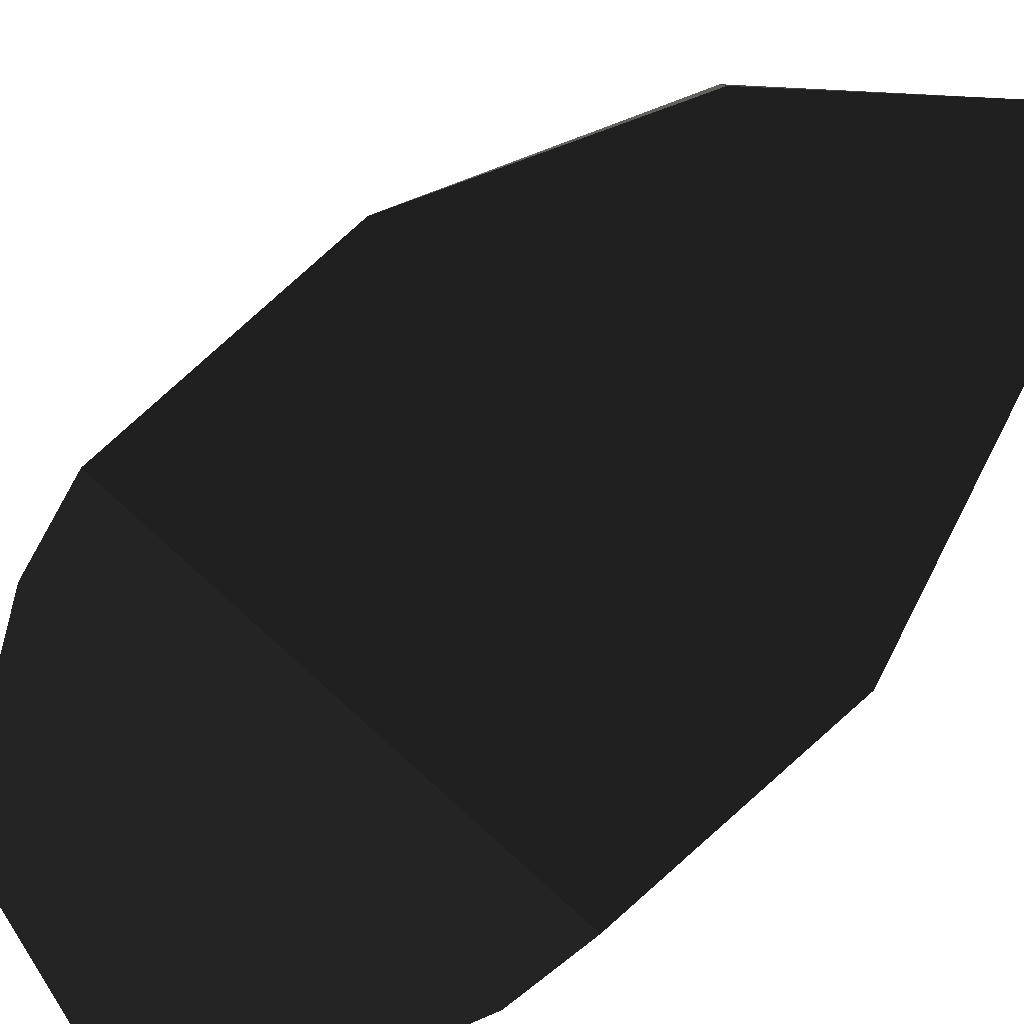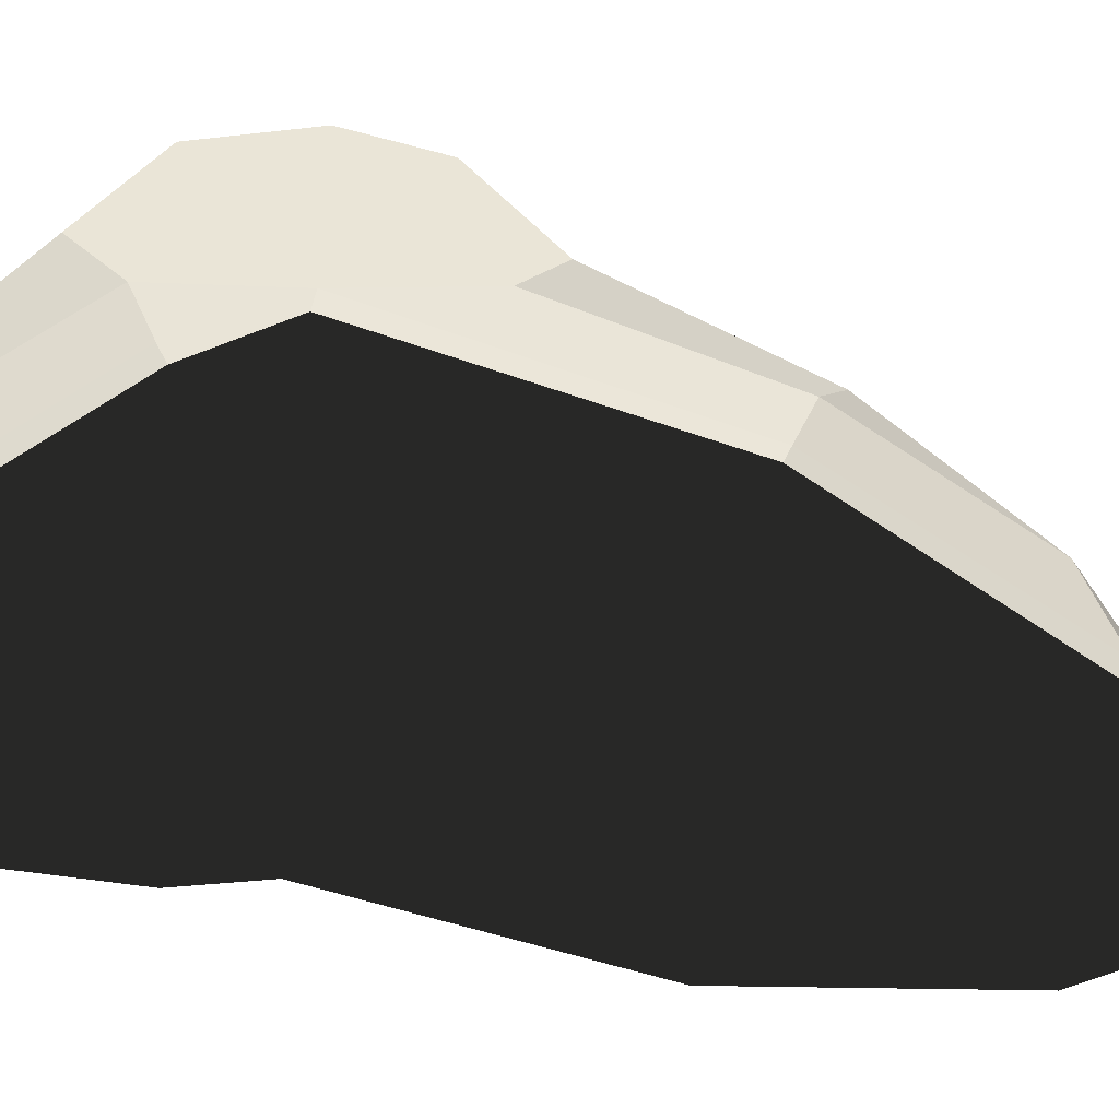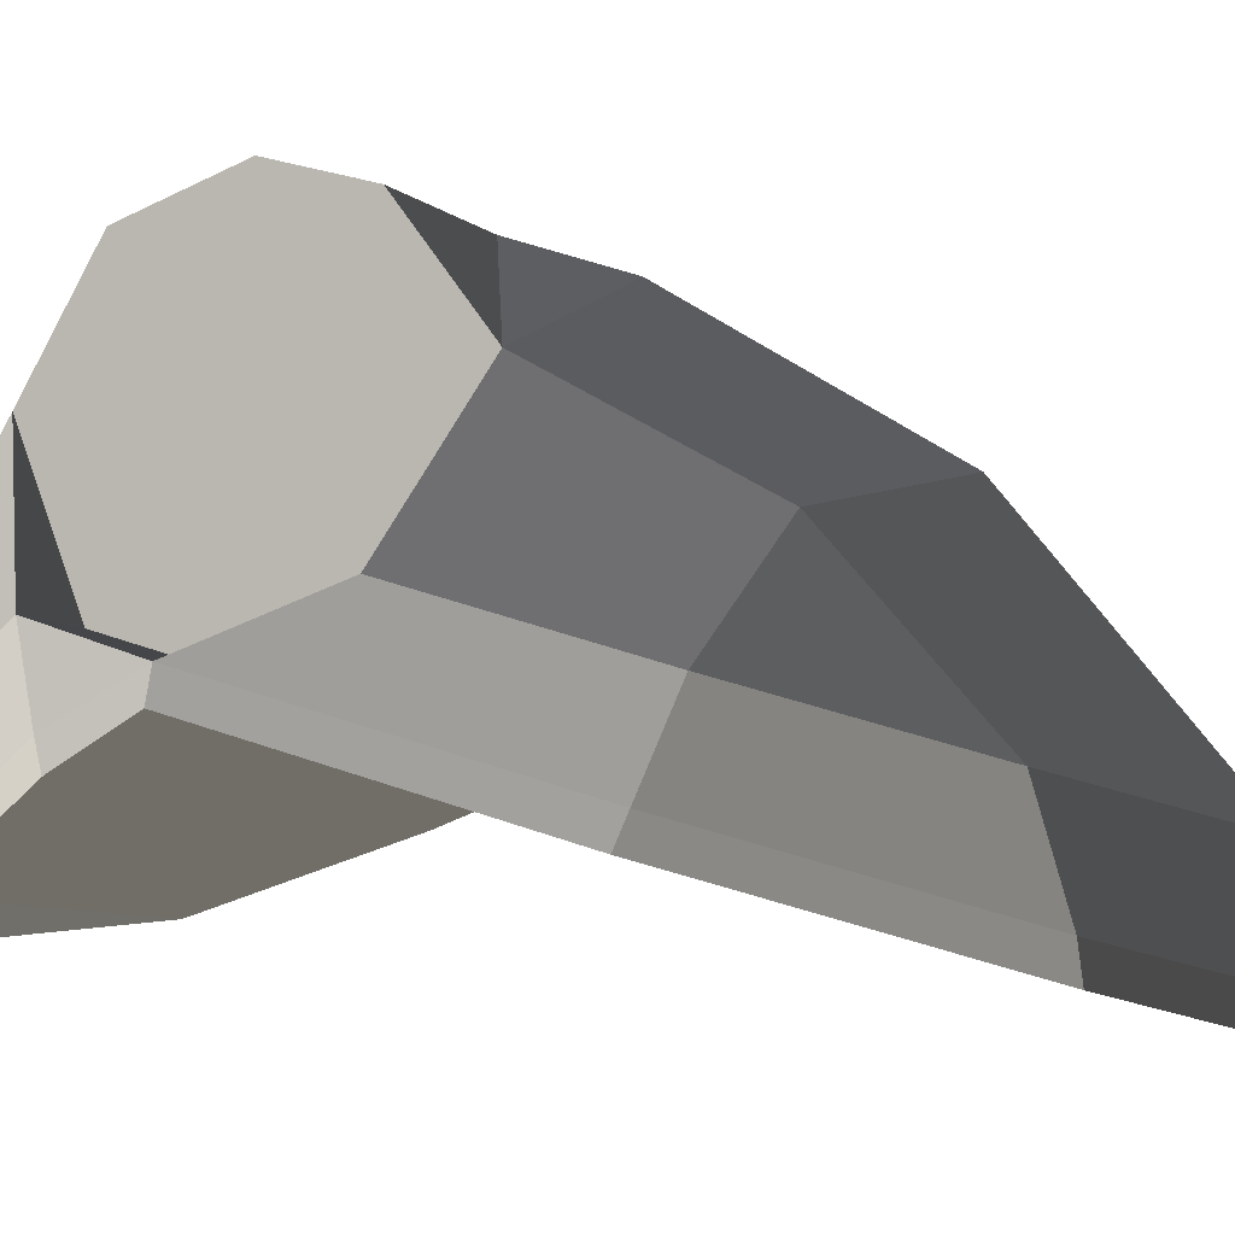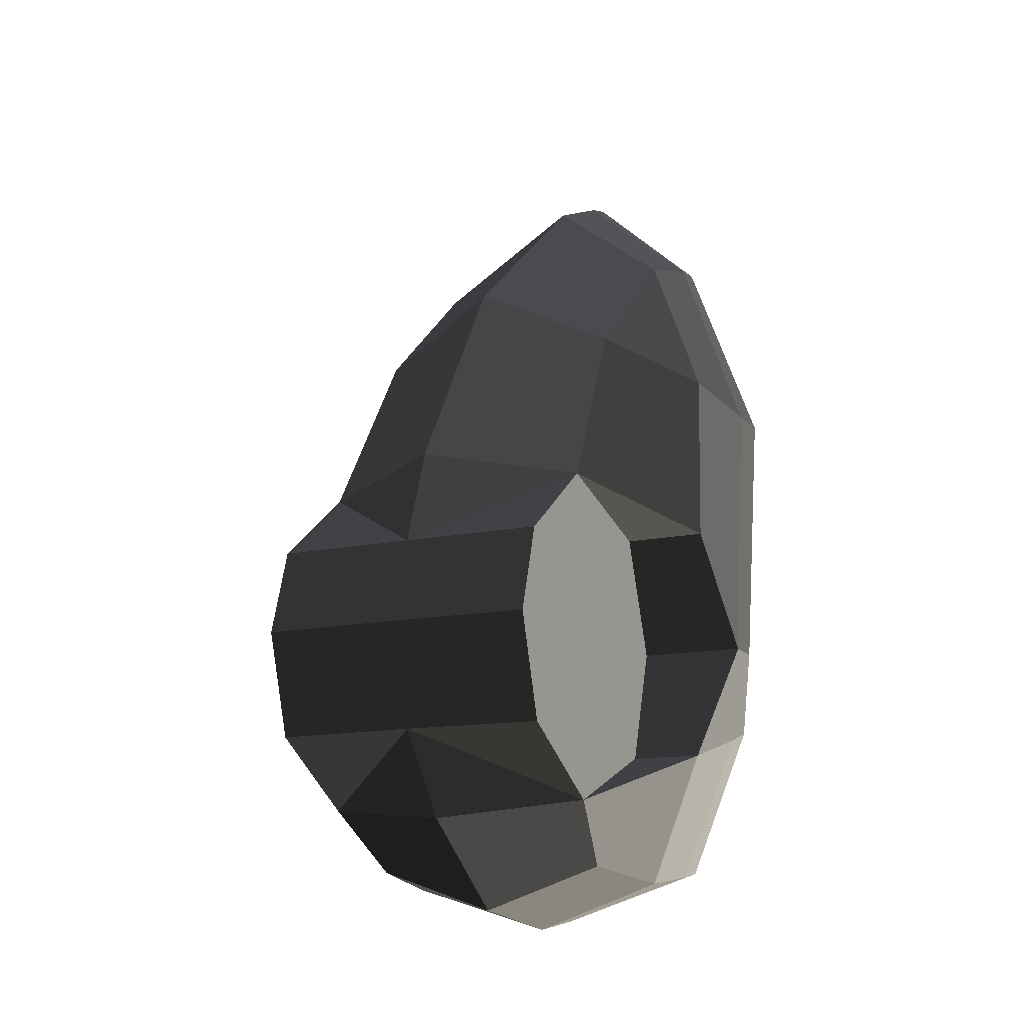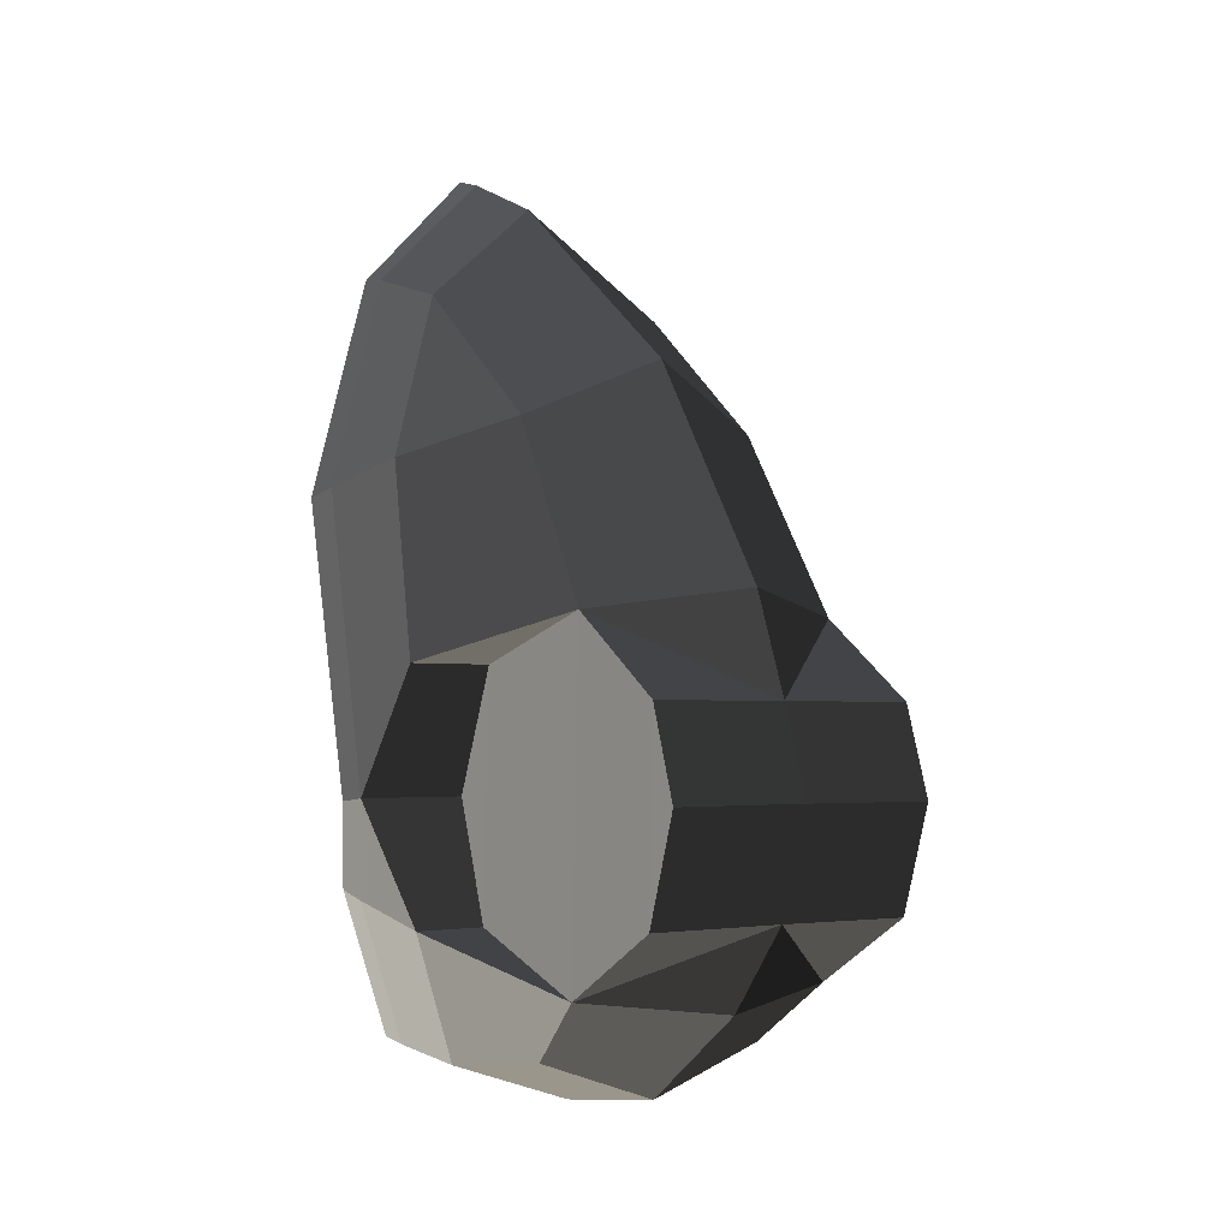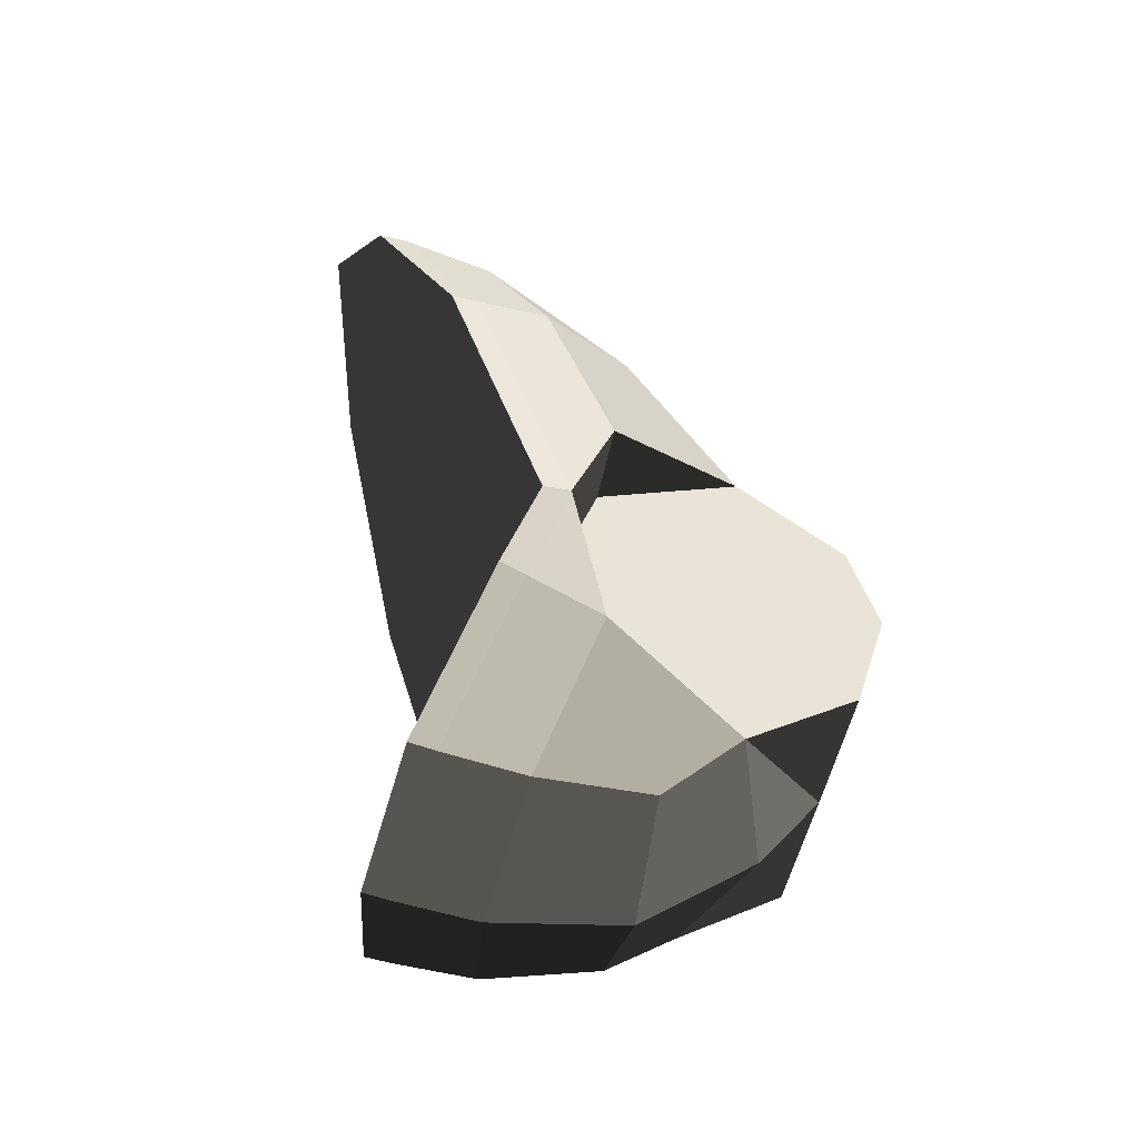
<metadata>
{"format":"obj","ext":"obj","renderer":"f3d","projection":"perspective","resolution":1024,"background":"white","views":[{"elev":-75.3,"azim":-43.7,"up":"+Y"},{"elev":-47.2,"azim":-95.1,"up":"+Y"},{"elev":-7.4,"azim":-64.2,"up":"+Y"},{"elev":-13.6,"azim":-154.0,"up":"+Z"},{"elev":-2.7,"azim":143.4,"up":"+Z"},{"elev":-46.9,"azim":79.5,"up":"+Z"}]}
</metadata>
<code>
v -0.1362 -0.1716 -0.1085
v -0.1363 -0.0405 -0.1618
v -0.2048 -0.1715 -0.1088
v -0.2048 -0.1715 -0.1088
v -0.1363 -0.2072 0.0038
v -0.2383 -0.2073 0.0036
v -0.2178 -0.2413 -0.0862
v -0.2178 -0.2413 -0.0862
v -0.1401 -0.2983 -0.222
v -0.1352 -0.2212 -0.2326
v -0.119 -0.1118 -0.2205
v -0.1363 -0.0405 -0.1618
v 0.0012 -0.2383 -0.2767
v 0.001 -0.1089 -0.2615
v 0.0011 0.0032 -0.1776
v -0.1363 -0.0405 -0.1618
v 0.0009 0.0646 -0.0976
v 0.0009 0.0646 -0.0976
v 0.1383 -0.0406 -0.1618
v 0.1383 -0.0406 -0.1618
v 0.1378 0.0639 -0.0982
v 0.1378 0.0639 -0.0982
v 0.1378 0.0948 0.0017
v 0.0009 0.0951 0.0021
v 0.1378 0.0688 0.0859
v 0.1378 0.0688 0.0859
v 0.001 0.0687 0.0861
v 0.0009 0.0951 0.0021
v 0.1383 -0.0309 0.1615
v 0.1383 -0.0309 0.1615
v 0.0011 0.0343 0.1816
v 0.0011 0.0343 0.1816
v -0.1363 -0.0309 0.1615
v -0.1363 -0.0309 0.1615
v -0.1363 0.0689 0.0859
v -0.1363 0.0689 0.0859
v -0.1363 0.0948 0.0017
v 0.0009 0.0951 0.0021
v -0.1363 0.0639 -0.0982
v -0.1363 0.0639 -0.0982
v 0.0009 0.0646 -0.0976
v 0.0009 0.0951 0.0021
v -0.1363 -0.0405 -0.1618
v -0.1363 -0.0405 -0.1618
v -0.1363 0.0689 0.0859
v -0.1363 -0.0309 0.1615
v -0.1363 -0.164 0.1188
v -0.1362 -0.1716 -0.1085
v -0.1363 -0.2072 0.0038
v -0.1363 -0.2072 0.0038
v -0.216 -0.164 0.1189
v -0.2383 -0.2073 0.0036
v -0.1363 -0.0309 0.1615
v -0.1363 -0.0309 0.1615
v -0.1263 -0.1303 0.334
v -0.1959 -0.2228 0.3008
v -0.1265 -0.2727 0.4589
v -0.1265 -0.2727 0.4589
v 0.0013 -0.0962 0.3902
v 0.0013 -0.3041 0.5589
v -0.1363 -0.0309 0.1615
v 0.0011 0.0343 0.1816
v 0.1383 -0.0309 0.1615
v 0.1283 -0.1303 0.3339
v 0.1287 -0.2728 0.4589
v 0.0013 -0.3041 0.5589
v 0.1987 -0.2228 0.3008
v 0.1987 -0.2228 0.3008
v 0.1383 -0.0309 0.1615
v 0.2185 -0.164 0.1189
v 0.1383 -0.1641 0.1188
v 0.1383 -0.1641 0.1188
v 0.1381 -0.2073 0.0038
v 0.2406 -0.2073 0.0036
v 0.1385 -0.1716 -0.1085
v 0.1385 -0.1716 -0.1085
v 0.2071 -0.1715 -0.1088
v 0.2406 -0.2073 0.0036
v 0.2201 -0.2413 -0.0862
v 0.2201 -0.2413 -0.0862
v 0.1381 -0.2212 -0.2326
v 0.1427 -0.2983 -0.222
v 0.0012 -0.2383 -0.2767
v 0.0011 -0.3152 -0.2649
v -0.1352 -0.2212 -0.2326
v -0.1401 -0.2983 -0.222
v -0.1415 -0.3235 -0.2173
v 0.0011 -0.3404 -0.2599
v 0.144 -0.3235 -0.2173
v 0.144 -0.3235 -0.2173
v 0.1427 -0.2983 -0.222
v 0.0011 -0.3152 -0.2649
v 0.2238 -0.2651 -0.0777
v 0.2201 -0.2413 -0.0862
v 0.2436 -0.2329 0.0007
v 0.2406 -0.2073 0.0036
v 0.228 -0.3182 0.271
v 0.2207 -0.2944 0.2784
v 0.1987 -0.2228 0.3008
v 0.2185 -0.164 0.1189
v 0.1317 -0.3596 0.4848
v 0.1287 -0.2728 0.4589
v 0.0012 -0.3956 0.5992
v 0.0013 -0.3041 0.5589
v -0.1288 -0.3595 0.4848
v -0.1265 -0.2727 0.4589
v -0.218 -0.2943 0.2784
v -0.1959 -0.2228 0.3008
v -0.2383 -0.2073 0.0036
v -0.216 -0.164 0.1189
v -0.2254 -0.3182 0.271
v -0.2413 -0.2328 0.0007
v -0.2216 -0.2651 -0.0777
v -0.2178 -0.2413 -0.0862
v -0.1415 -0.3235 -0.2173
v -0.1401 -0.2983 -0.222
v 0.2238 -0.2651 -0.0777
v 0.144 -0.3235 -0.2173
v -0.2413 -0.2328 0.0007
v 0.2436 -0.2329 0.0007
v -0.2254 -0.3182 0.271
v 0.228 -0.3182 0.271
v -0.1287 -0.3868 0.4881
v 0.1318 -0.3868 0.4881
v -0.218 -0.2943 0.2784
v -0.1288 -0.3595 0.4848
v 0.0012 -0.3956 0.5992
v 0.0011 -0.4245 0.6073
v 0.1318 -0.3868 0.4881
v 0.1318 -0.3868 0.4881
v 0.0012 -0.3956 0.5992
v 0.1317 -0.3596 0.4848
v 0.2207 -0.2944 0.2784
v 0.228 -0.3182 0.271
v 0.1378 0.0688 0.0859
v 0.1383 -0.0309 0.1615
v 0.1378 0.0639 -0.0982
v 0.1383 -0.0406 -0.1618
v 0.1385 -0.1716 -0.1085
v 0.1383 -0.1641 0.1188
v 0.2071 -0.1715 -0.1088
v 0.2071 -0.1715 -0.1088
v 0.1208 -0.1119 -0.2205
v 0.1381 -0.2212 -0.2326
v 0.001 -0.1089 -0.2615
v 0.0012 -0.2383 -0.2767
v 0.1383 -0.0406 -0.1618
v 0.0011 0.0032 -0.1776
g Group_001
f 1 2 3
f 1 3 6 5
f 6 3 7
f 7 3 10 9
f 10 3 12 11
f 10 11 14 13
f 14 11 16 15
f 15 16 17
f 15 17 19
f 19 17 21
f 21 17 24 23
f 21 23 25
f 25 23 28 27
f 25 27 29
f 29 27 31
f 31 27 33
f 33 27 35
f 35 27 38 37
f 35 37 39
f 39 37 42 41
f 39 41 43
f 39 43 46 45
f 46 43 48 47
f 47 48 49
f 47 49 52 51
f 47 51 53
f 53 51 56 55
f 55 56 57
f 55 57 60 59
f 55 59 62 61
f 62 59 64 63
f 64 59 66 65
f 64 65 67
f 64 67 70 69
f 69 70 71
f 71 70 74 73
f 71 73 75
f 75 73 78 77
f 77 78 79
f 77 79 82 81
f 81 82 84 83
f 83 84 86 85
f 86 84 88 87
f 87 88 89
f 89 88 92 91
f 89 91 94 93
f 93 94 96 95
f 95 96 98 97
f 98 96 100 99
f 98 99 102 101
f 101 102 104 103
f 103 104 106 105
f 105 106 108 107
f 107 108 110 109
f 107 109 112 111
f 112 109 114 113
f 113 114 116 115
f 113 115 118 117
f 113 117 120 119
f 119 120 122 121
f 121 122 124 123
f 121 123 126 125
f 126 123 128 127
f 128 123 129
f 128 129 132 131
f 132 129 134 133
g Group_002
f 135 136 138 137
f 138 136 140 139
f 138 139 141
f 138 141 144 143
f 143 144 146 145
f 143 145 148 147

</code>
